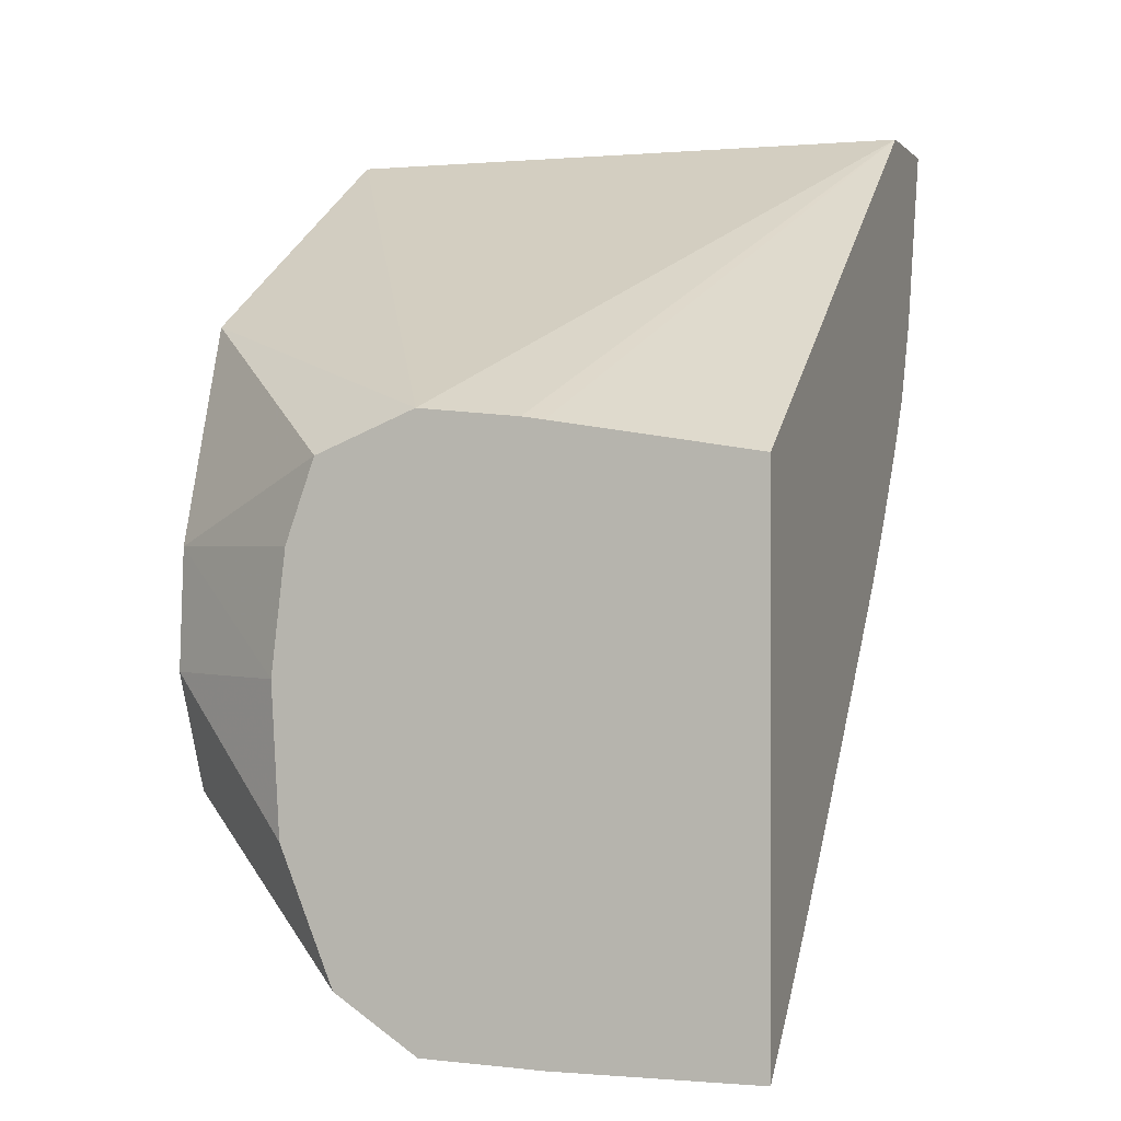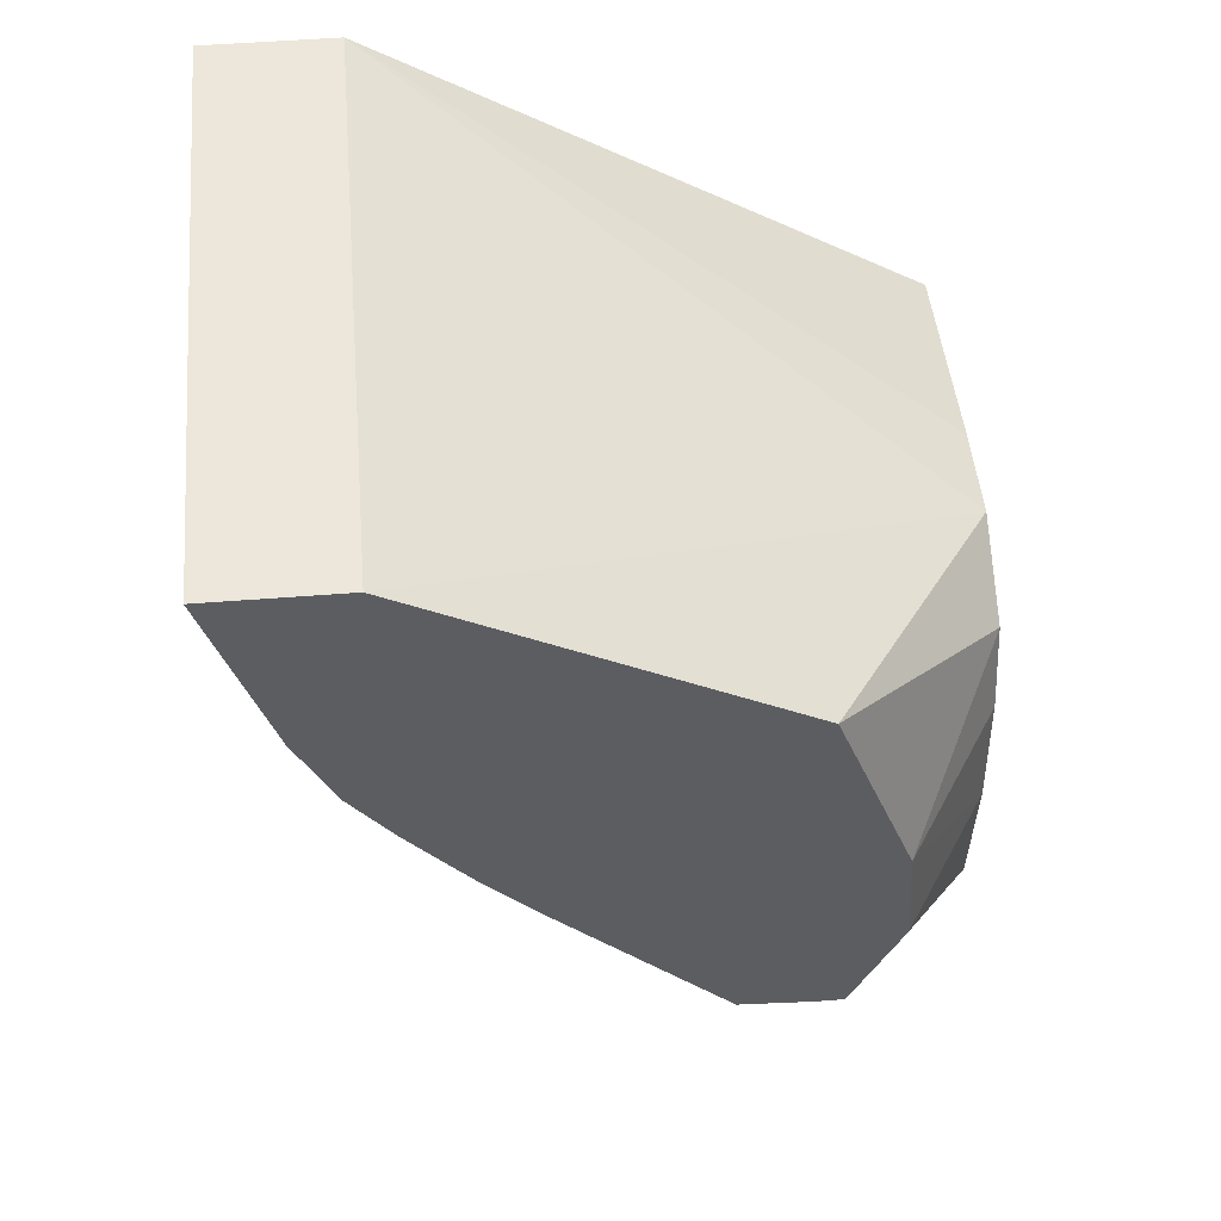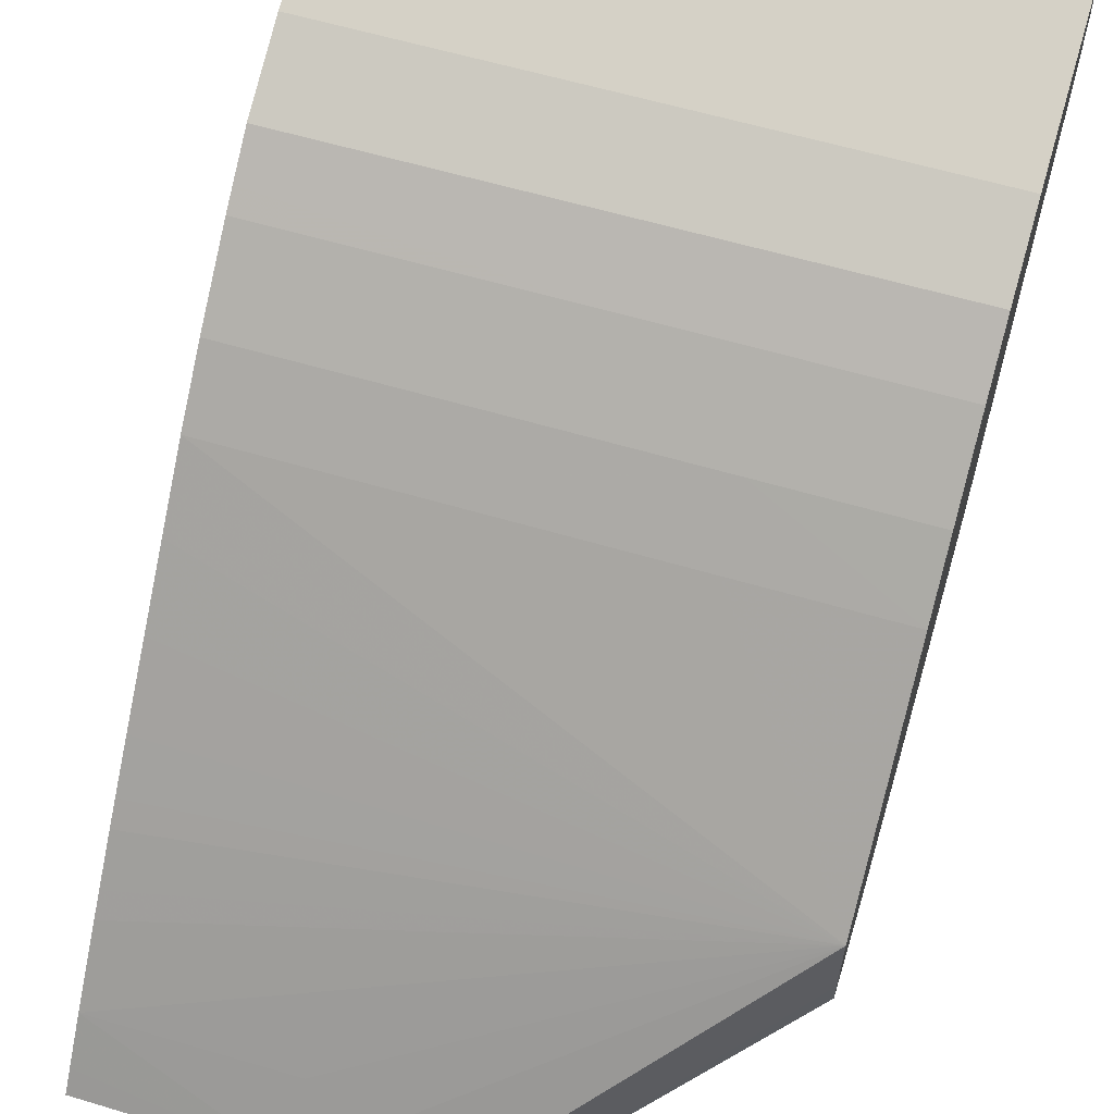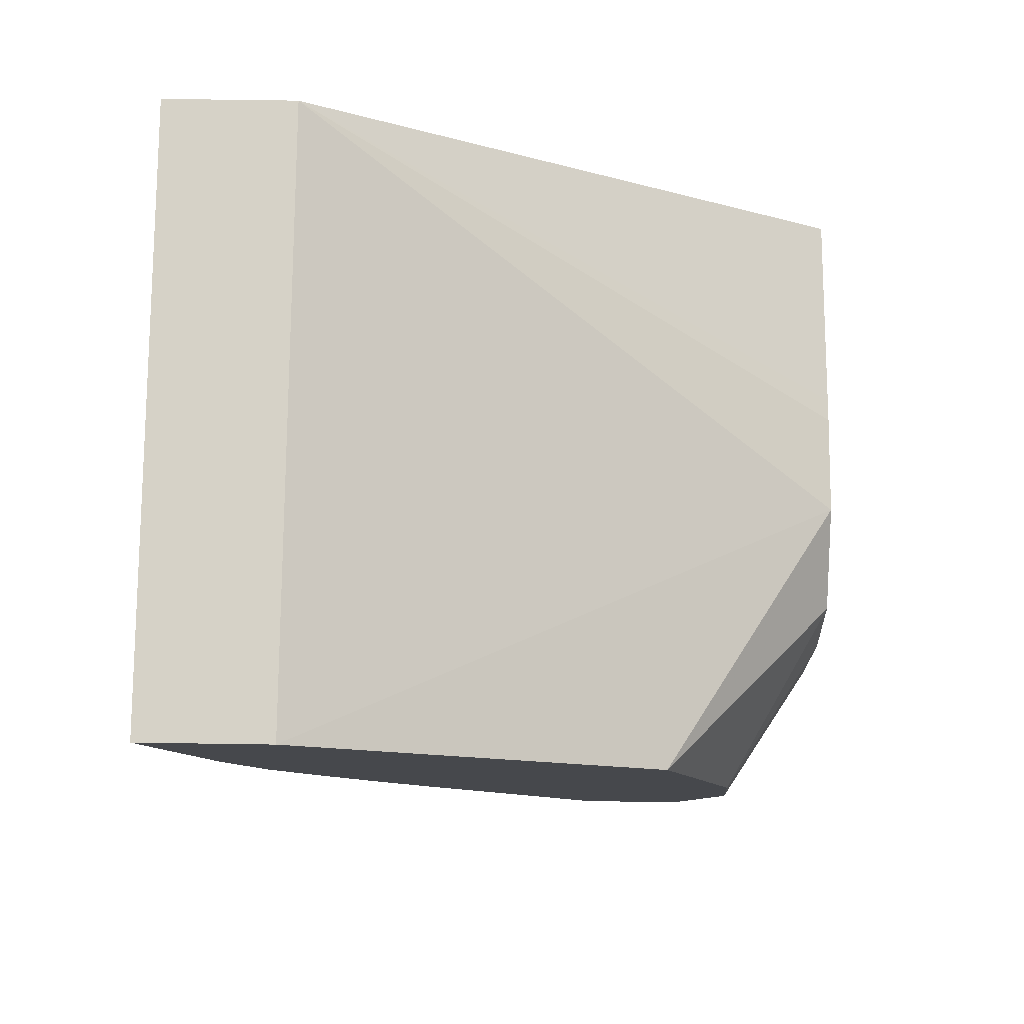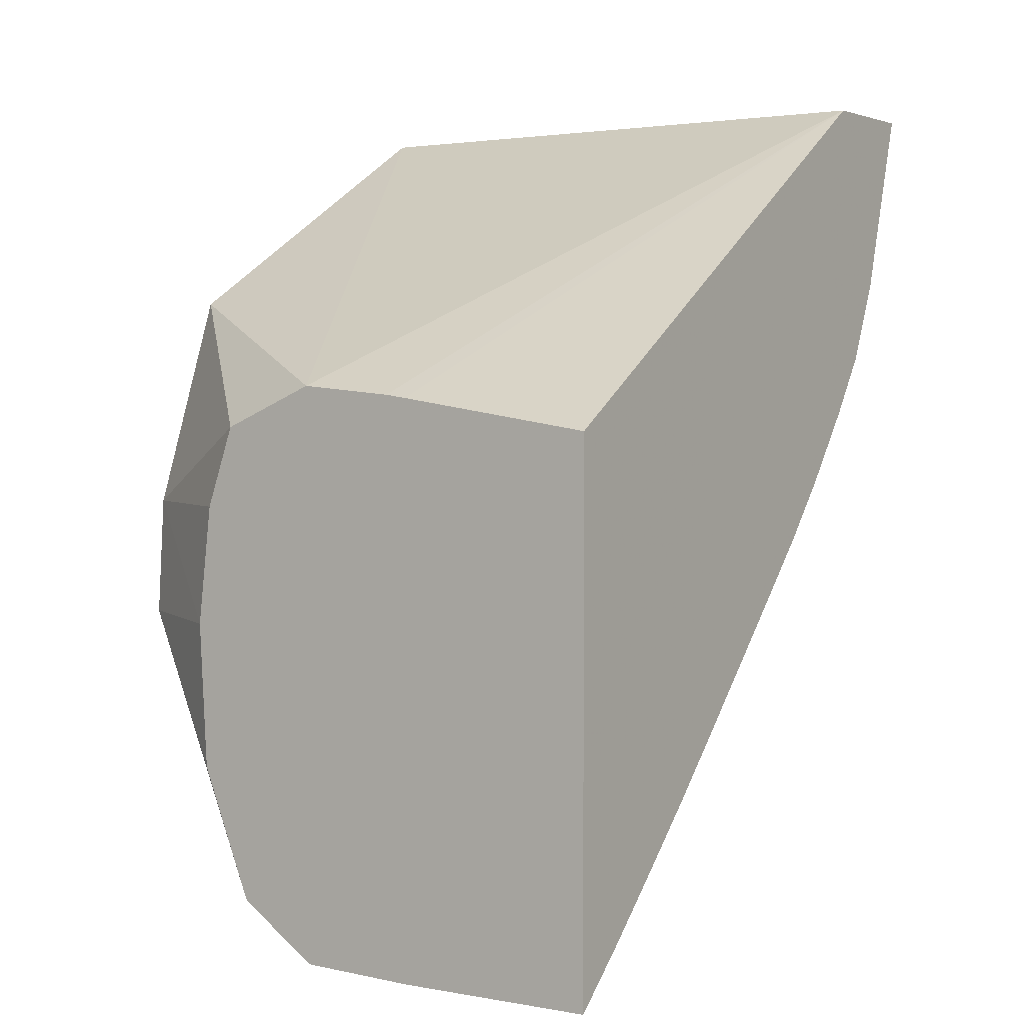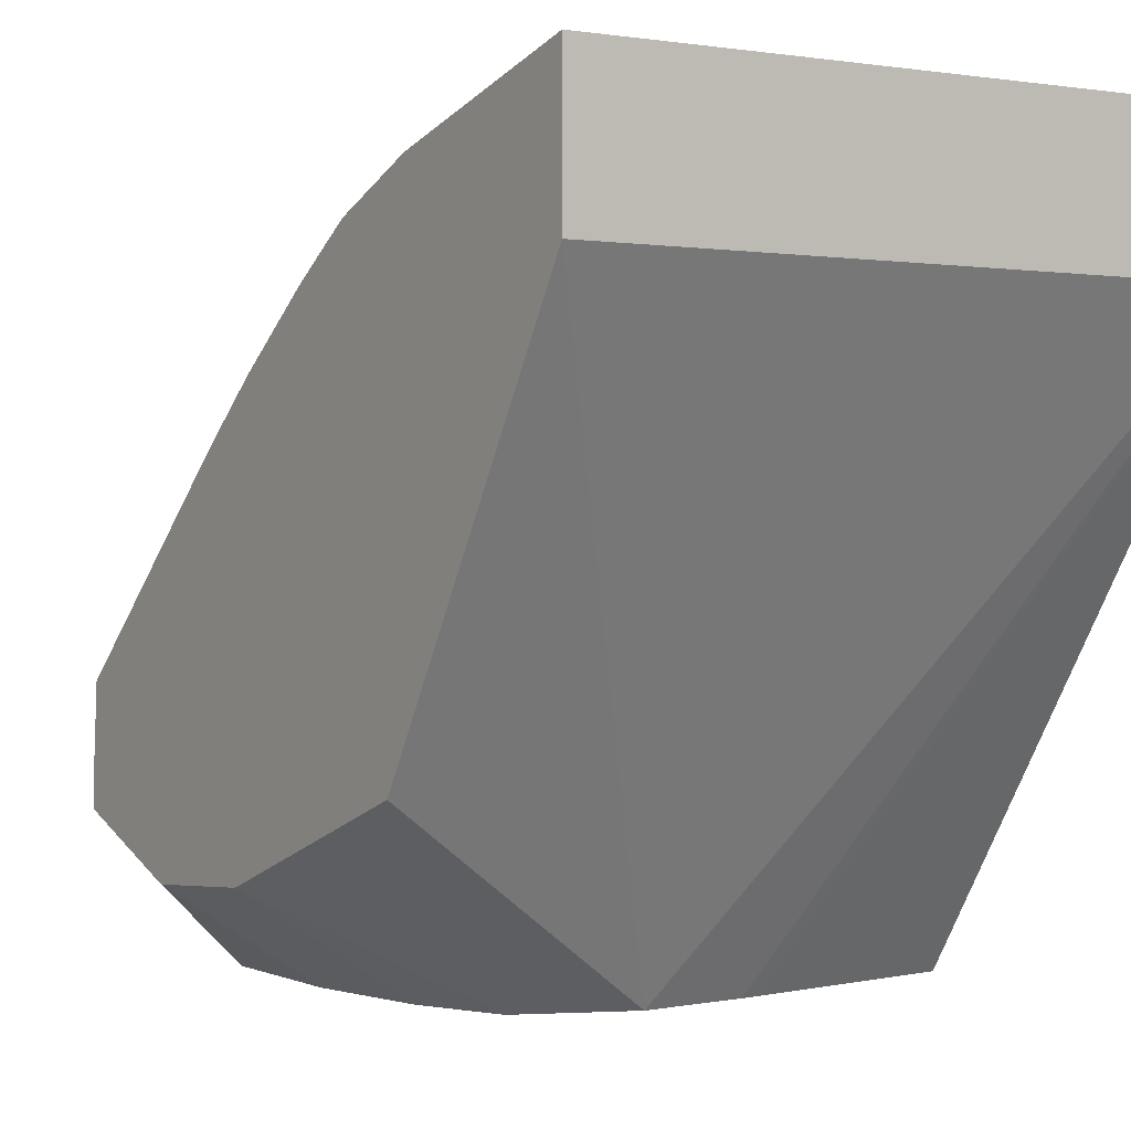
<metadata>
{"format":"obj","ext":"obj","renderer":"f3d","projection":"perspective","resolution":1024,"background":"white","views":[{"elev":0.2,"azim":19.0,"up":"+Z"},{"elev":52.9,"azim":-94.8,"up":"+Z"},{"elev":61.1,"azim":-163.3,"up":"+Y"},{"elev":78.6,"azim":-89.2,"up":"+Z"},{"elev":2.5,"azim":33.8,"up":"+Z"},{"elev":0.3,"azim":-34.1,"up":"+Y"}]}
</metadata>
<code>
v 0.1586 0.07685 -0.0803
v 0.1587 0.07996 -0.07747
v 0.1691 0.07996 -0.07747
v 0.1691 0.07788 -0.07933
v 0.1691 0.07685 -0.08024
v 0.1524 0.07685 -0.08014
v 0.1377 0.08942 -0.06873
v 0.1691 0.08105 -0.07644
v 0.1691 0.07685 -0.05254
v 0.1482 0.07685 -0.07734
v 0.1691 0.09256 -0.06504
v 0.1691 0.08945 -0.06823
v 0.1691 0.08739 -0.07031
v 0.1691 0.08637 -0.07134
v 0.1691 0.08429 -0.07336
v 0.1691 0.08325 -0.07436
v 0.1377 0.08557 -0.069
v 0.1377 0.09873 -0.05871
v 0.1462 0.09872 -0.05871
v 0.1587 0.09871 -0.0587
v 0.1691 0.09871 -0.05869
v 0.1691 0.09559 -0.06193
v 0.1691 0.1048 -0.0344
v 0.1586 0.07685 -0.05094
v 0.1478 0.07685 -0.07646
v 0.1377 0.0841 -0.069
v 0.1377 0.1014 -0.0556
v 0.14 0.1014 -0.0556
v 0.1462 0.1014 -0.05559
v 0.1649 0.1014 -0.05558
v 0.1691 0.1014 -0.05558
v 0.1691 0.1115 -0.0344
v 0.1462 0.1048 -0.0344
v 0.1523 0.07685 -0.05029
v 0.1575 0.07685 -0.05077
v 0.1454 0.07685 -0.07051
v 0.1377 0.08161 -0.06304
v 0.1377 0.1025 -0.05415
v 0.1524 0.1045 -0.05159
v 0.1691 0.1045 -0.05159
v 0.1649 0.1086 -0.04416
v 0.14 0.1086 -0.04416
v 0.1377 0.1115 -0.0344
v 0.1691 0.1086 -0.04416
v 0.1377 0.1048 -0.0344
v 0.1377 0.08608 -0.04534
v 0.1472 0.07685 -0.05241
v 0.145 0.07685 -0.06287
v 0.1377 0.08154 -0.06285
v 0.1377 0.1045 -0.05159
v 0.1587 0.1067 -0.04848
v 0.1691 0.1053 -0.05056
v 0.1462 0.1067 -0.04847
v 0.1377 0.1067 -0.04847
v 0.1377 0.1086 -0.04416
v 0.1691 0.1067 -0.04848
v 0.1377 0.08197 -0.05663
v 0.1457 0.07685 -0.05663
f 1 2 3
f 1 3 4
f 1 4 5
f 1 5 9
f 1 9 24
f 1 24 35
f 1 35 34
f 1 34 47
f 1 47 58
f 1 58 48
f 1 48 36
f 1 36 25
f 1 25 10
f 1 10 6
f 1 6 7
f 1 7 2
f 2 7 3
f 3 7 8
f 3 8 16
f 3 16 15
f 3 15 14
f 3 14 13
f 3 13 12
f 3 12 11
f 3 11 22
f 3 22 21
f 3 21 31
f 3 31 40
f 3 40 52
f 3 52 56
f 3 56 44
f 3 44 32
f 3 32 23
f 3 23 9
f 3 9 5
f 3 5 4
f 6 10 7
f 7 11 12
f 7 12 13
f 7 13 14
f 7 14 15
f 7 15 16
f 7 16 8
f 7 10 17
f 7 17 26
f 7 26 37
f 7 37 49
f 7 49 57
f 7 57 46
f 7 46 45
f 7 45 43
f 7 43 55
f 7 55 54
f 7 54 50
f 7 50 38
f 7 38 27
f 7 27 18
f 7 18 19
f 7 19 20
f 7 20 21
f 7 21 22
f 7 22 11
f 9 23 24
f 10 25 26
f 10 26 17
f 18 27 28
f 18 28 29
f 18 29 30
f 18 30 19
f 19 30 31
f 19 31 20
f 20 31 21
f 23 32 43
f 23 43 45
f 23 45 33
f 23 33 34
f 23 34 35
f 23 35 24
f 25 36 37
f 25 37 26
f 27 38 39
f 27 39 40
f 27 40 28
f 28 40 29
f 29 40 30
f 30 40 31
f 32 41 42
f 32 42 43
f 32 44 41
f 33 45 34
f 34 46 47
f 34 45 46
f 36 48 49
f 36 49 37
f 38 50 39
f 39 50 51
f 39 51 52
f 39 52 40
f 41 44 56
f 41 56 51
f 41 51 42
f 42 51 53
f 42 53 54
f 42 54 55
f 42 55 43
f 46 57 47
f 47 57 58
f 48 58 57
f 48 57 49
f 50 54 53
f 50 53 51
f 51 56 52

</code>
